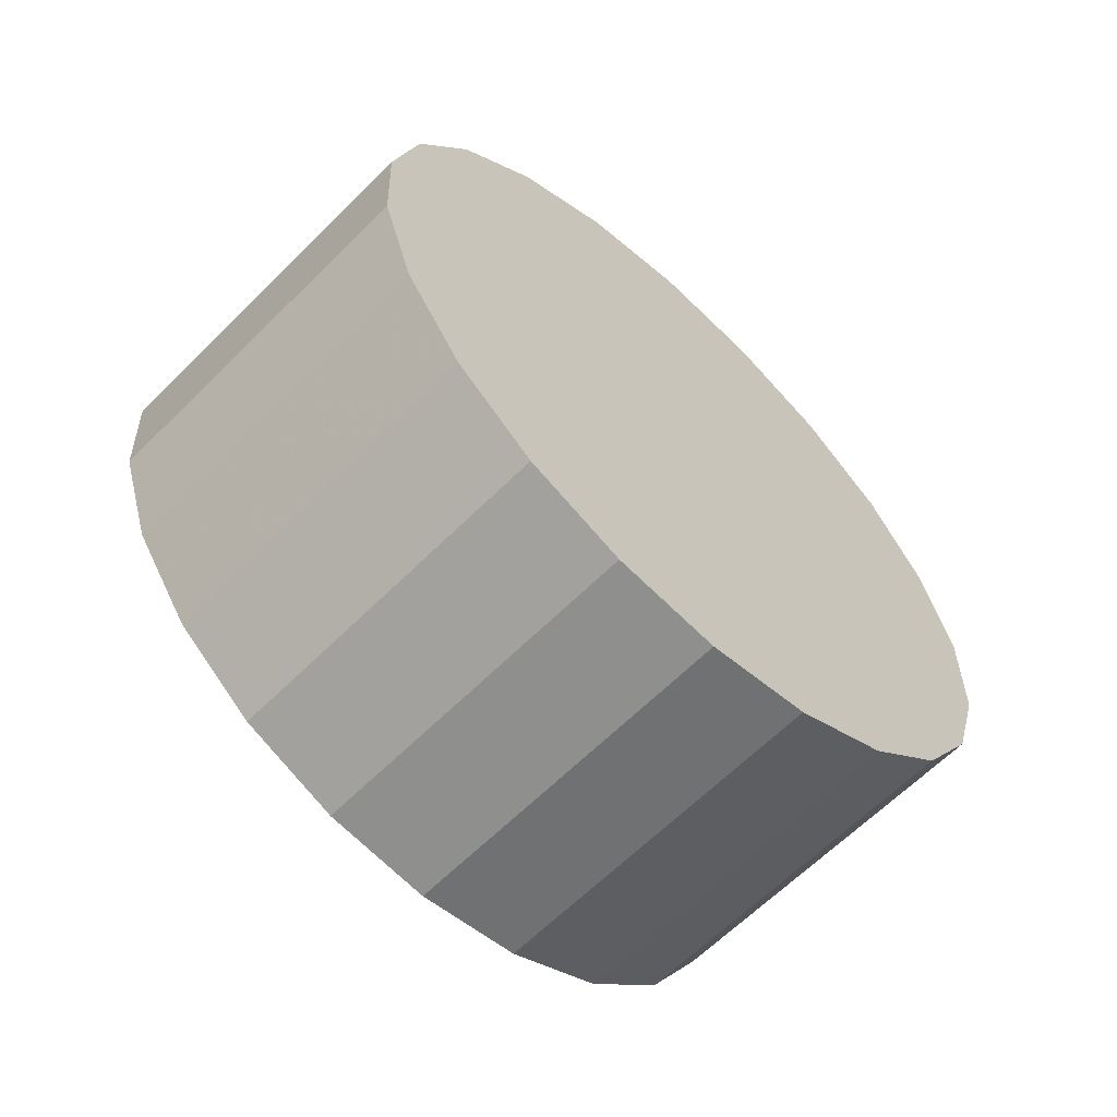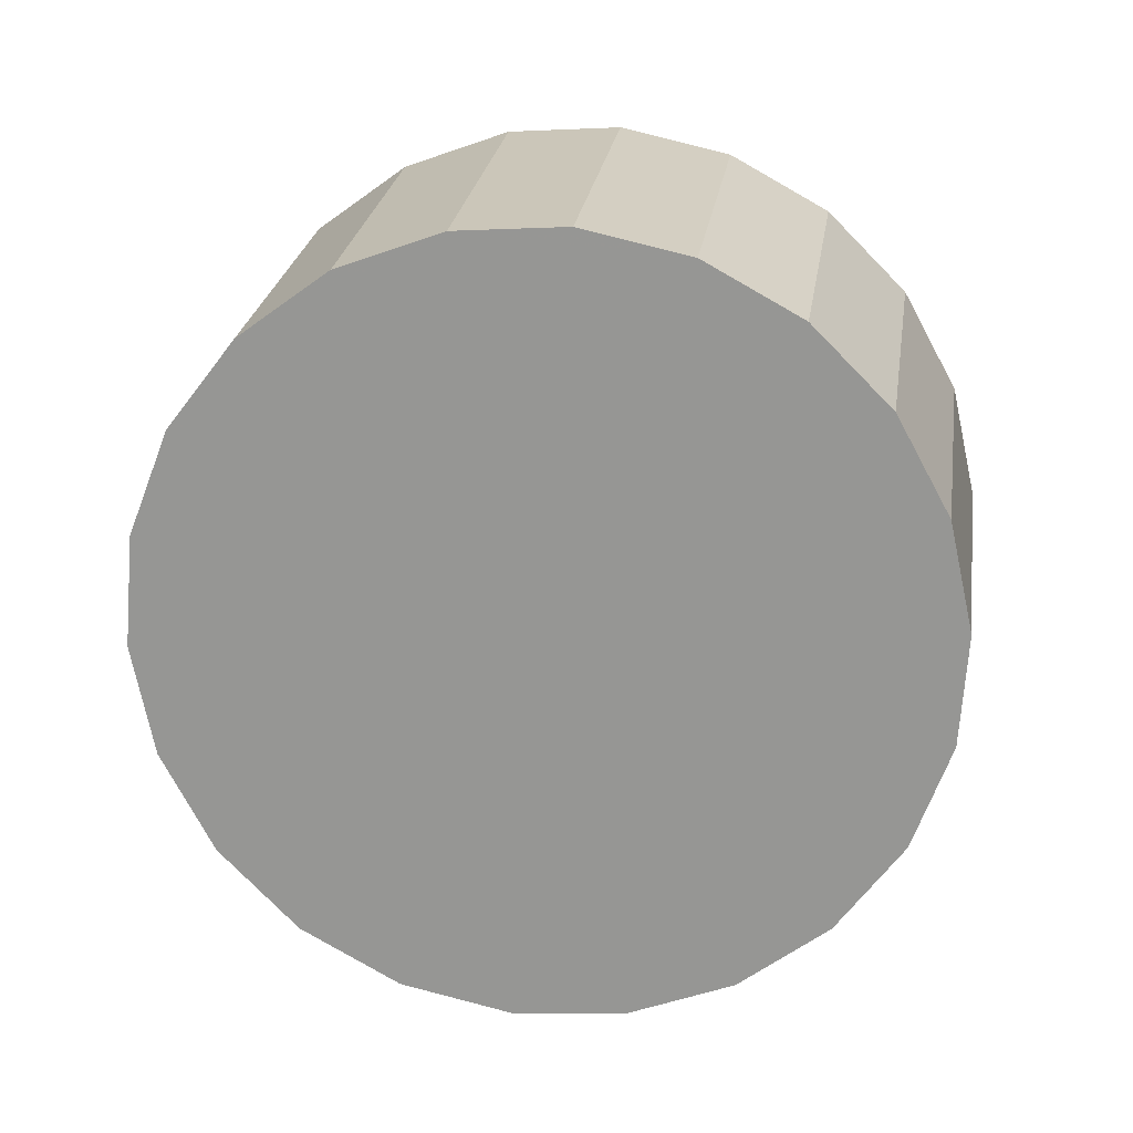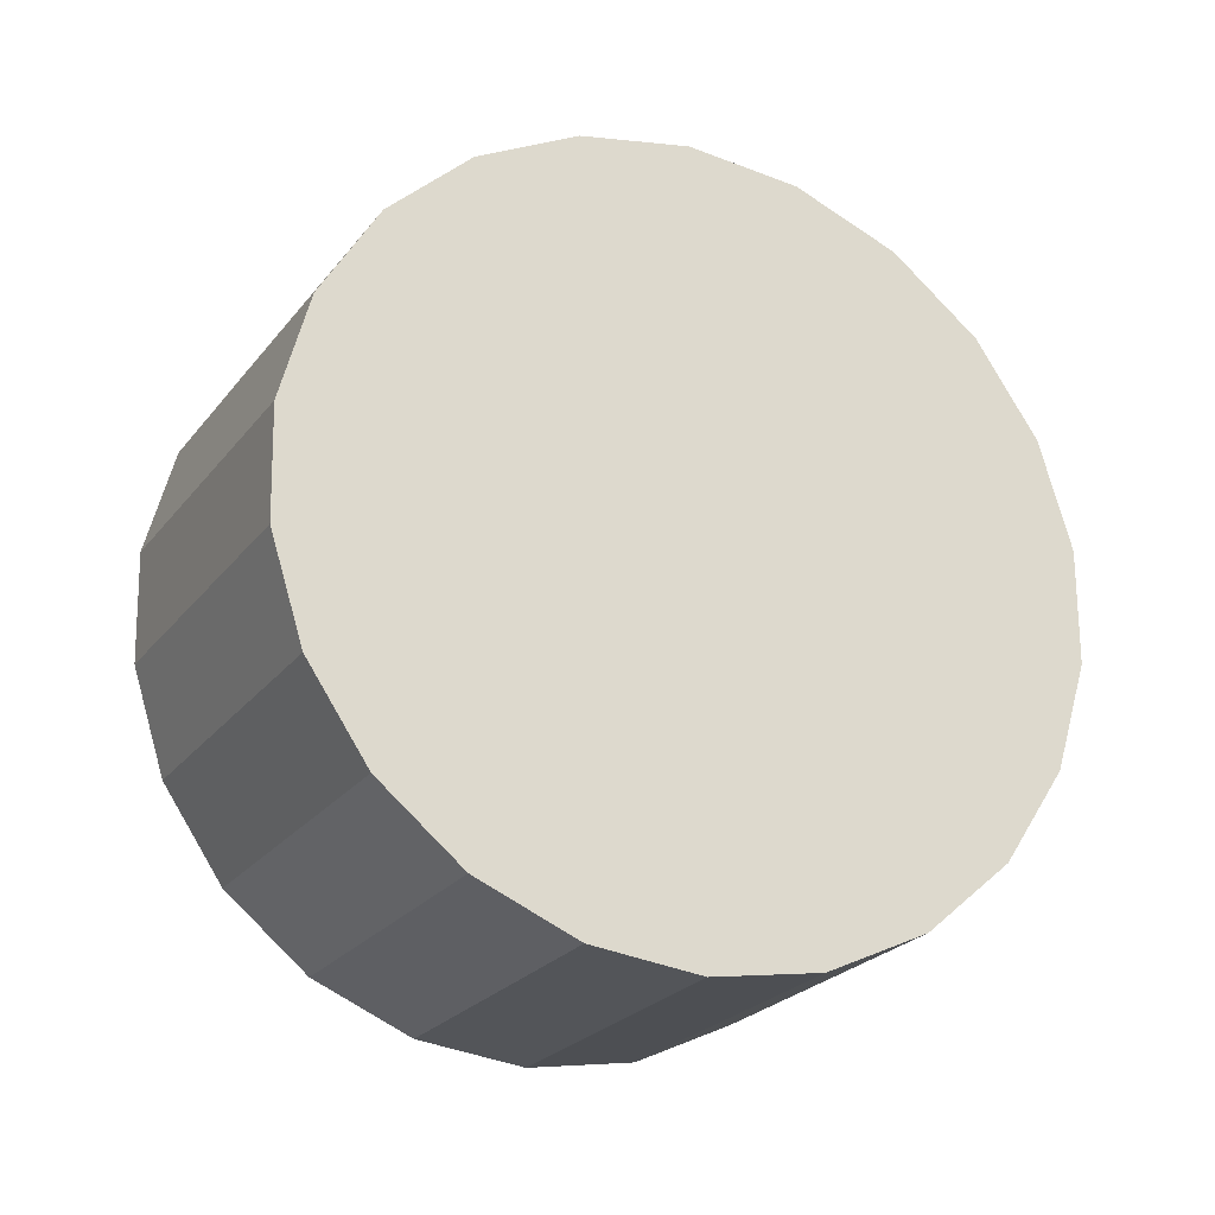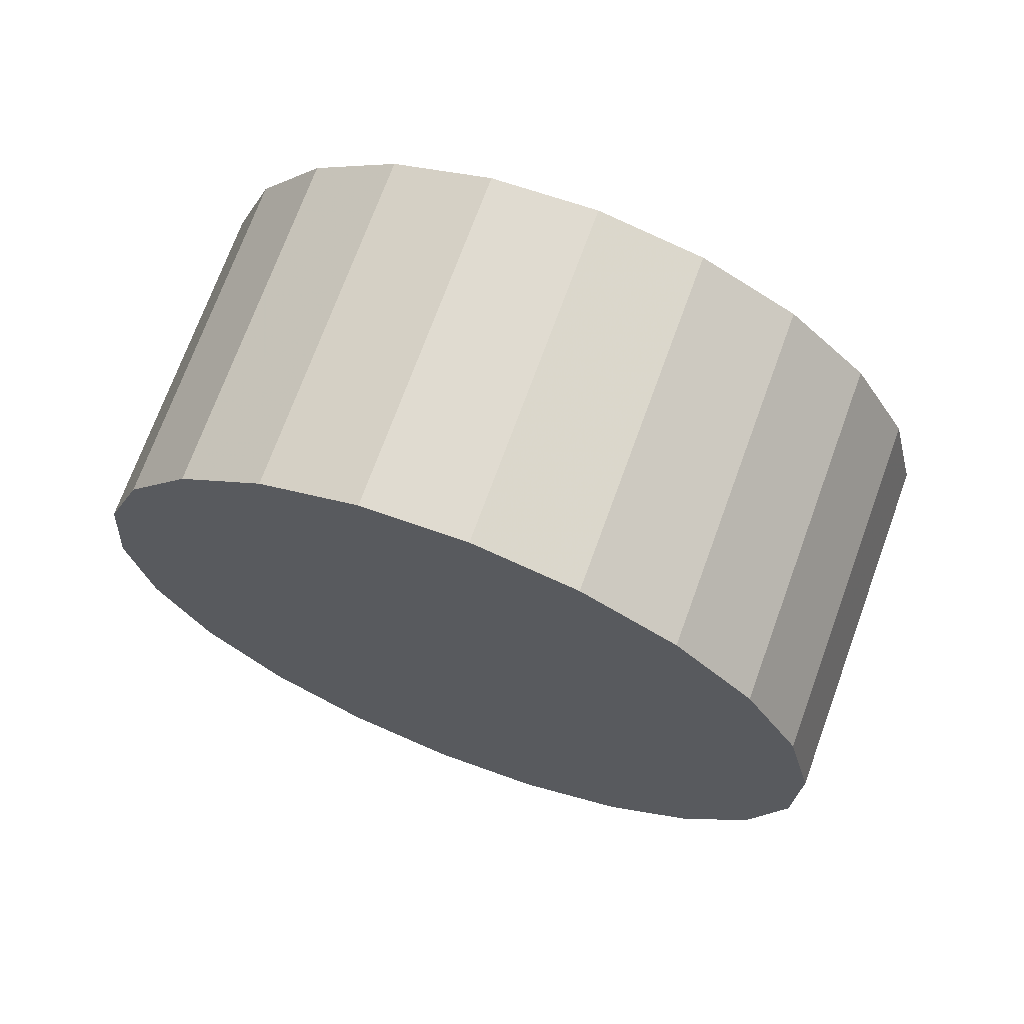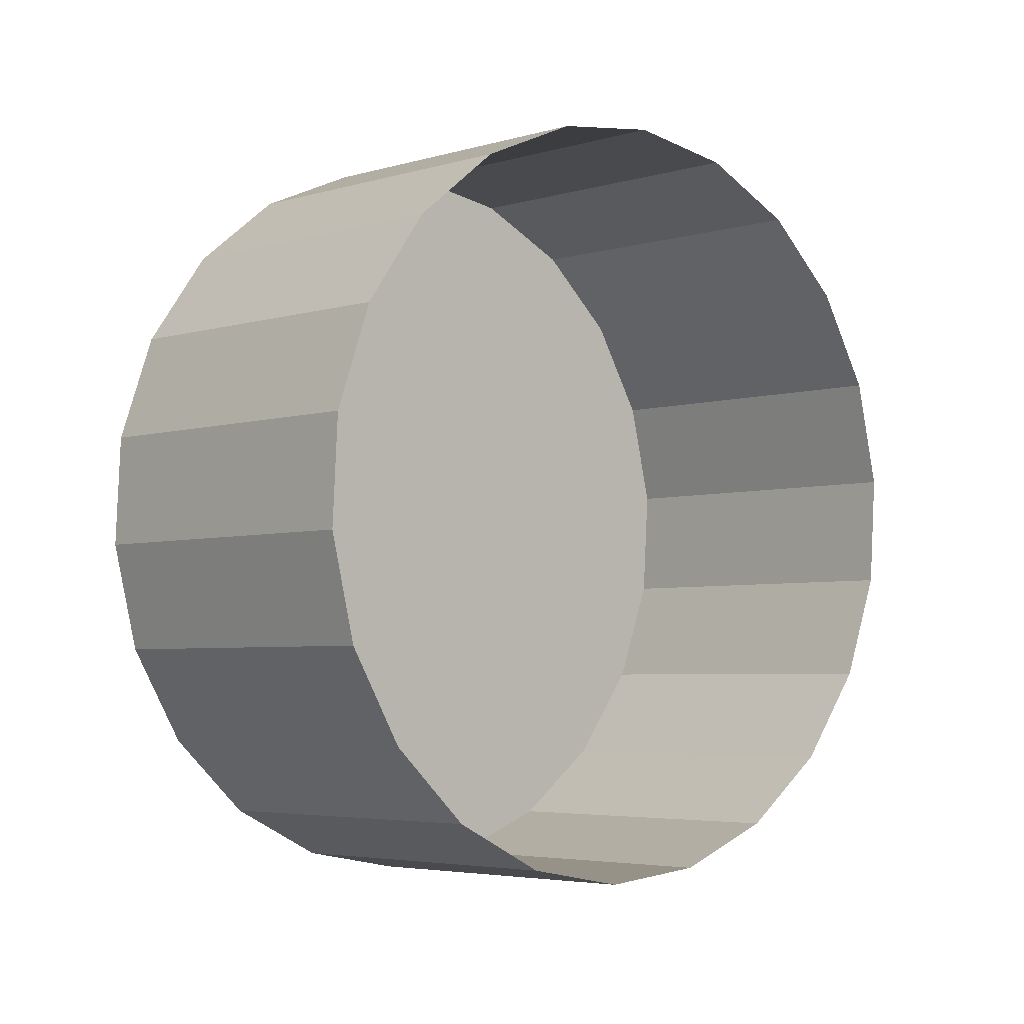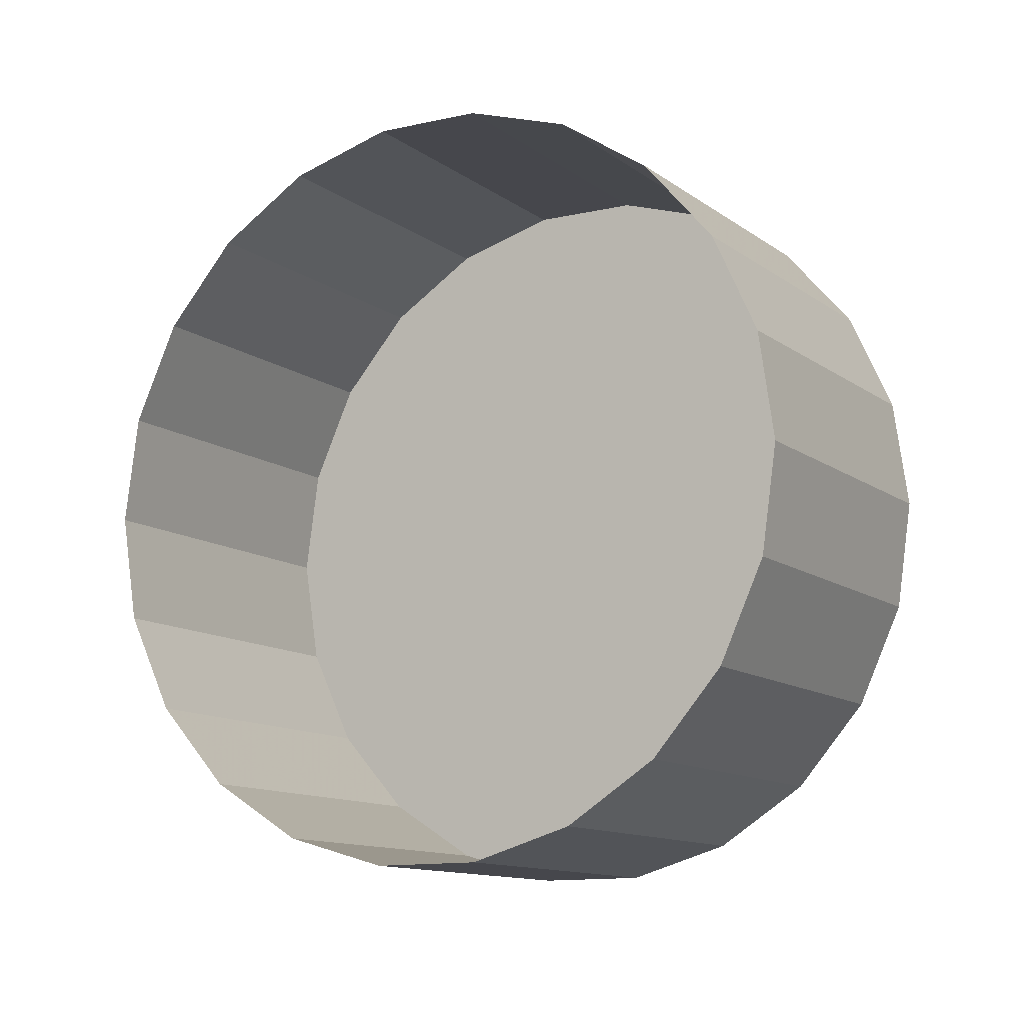
<metadata>
{"format":"obj","ext":"obj","renderer":"f3d","projection":"perspective","resolution":1024,"background":"white","views":[{"elev":-17.8,"azim":166.2,"up":"+Y"},{"elev":51.7,"azim":-132.5,"up":"+Y"},{"elev":-70.3,"azim":-167.5,"up":"+Z"},{"elev":23.2,"azim":-104.0,"up":"+Z"},{"elev":62.7,"azim":-17.7,"up":"+Z"},{"elev":40.2,"azim":89.7,"up":"+Z"}]}
</metadata>
<code>
v -8.799 2.975 0.1089
v -8.748 2.886 0.2543
v -8.842 2.969 0.1385
v -8.755 2.994 0.08748
v -8.706 2.892 0.2246
v -8.714 3.023 0.0761
v -8.662 2.911 0.2032
v -8.677 3.061 0.07566
v -8.62 2.941 0.1918
v -8.65 3.104 0.08618
v -8.584 2.978 0.1914
v -8.633 3.15 0.1068
v -8.557 3.022 0.2019
v -8.629 3.193 0.1359
v -8.54 3.067 0.2226
v -8.637 3.231 0.1711
v -8.535 3.11 0.2517
v -8.656 3.26 0.2095
v -8.543 3.148 0.2868
v -8.686 3.279 0.248
v -8.563 3.177 0.3252
v -8.724 3.285 0.2836
v -8.593 3.196 0.3638
v -8.673 3.196 0.429
v -8.631 3.203 0.3993
v -8.767 3.279 0.3132
v -8.717 3.177 0.4504
v -8.811 3.26 0.3346
v -8.759 3.148 0.4617
v -8.852 3.231 0.346
v -8.795 3.11 0.4622
v -8.889 3.193 0.3464
v -8.822 3.067 0.4517
v -8.916 3.149 0.3359
v -8.839 3.022 0.431
v -8.933 3.104 0.3153
v -8.844 2.978 0.4019
v -8.937 3.061 0.2862
v -8.836 2.94 0.3668
v -8.929 3.023 0.251
v -8.816 2.911 0.3283
v -8.91 2.994 0.2126
v -8.786 2.892 0.2898
v -8.88 2.975 0.1741
v -8.748 2.886 0.2543
v -8.686 3.279 0.248
v -8.767 3.279 0.3132
v -8.724 3.285 0.2836
v -8.637 3.231 0.1711
v -8.656 3.26 0.2095
v -8.633 3.15 0.1068
v -8.629 3.193 0.1359
v -8.677 3.061 0.07566
v -8.65 3.104 0.08618
v -8.755 2.994 0.08748
v -8.714 3.023 0.0761
v -8.842 2.969 0.1385
v -8.88 2.975 0.1741
v -8.91 2.994 0.2126
v -8.799 2.975 0.1089
v -8.937 3.061 0.2862
v -8.929 3.023 0.251
v -8.916 3.149 0.3359
v -8.933 3.104 0.3153
v -8.852 3.231 0.346
v -8.889 3.193 0.3464
v -8.811 3.26 0.3346
v -8.842 2.969 0.1385
g Front_button_low
f 1 2 3
f 4 5 1
f 6 7 4
f 8 9 6
f 10 11 8
f 12 13 10
f 14 15 12
f 16 17 14
f 18 19 16
f 20 21 18
f 22 23 20
f 22 24 25
f 26 27 24
f 28 29 27
f 30 31 29
f 32 33 31
f 34 35 33
f 36 37 35
f 38 39 37
f 40 41 39
f 42 43 41
f 44 45 43
f 46 47 48
f 49 46 50
f 51 49 52
f 53 51 54
f 55 53 56
f 57 58 59
f 60 57 55
f 61 59 62
f 63 61 64
f 65 63 66
f 47 65 67
f 49 47 46
f 53 49 51
f 57 59 61
f 55 57 53
f 65 61 63
f 49 65 47
f 57 61 65
f 53 57 49
f 49 57 65
f 1 5 2
f 4 7 5
f 6 9 7
f 8 11 9
f 10 13 11
f 12 15 13
f 14 17 15
f 16 19 17
f 18 21 19
f 20 23 21
f 22 25 23
f 22 26 24
f 26 28 27
f 28 30 29
f 30 32 31
f 32 34 33
f 34 36 35
f 36 38 37
f 38 40 39
f 40 42 41
f 42 44 43
f 44 68 45

</code>
